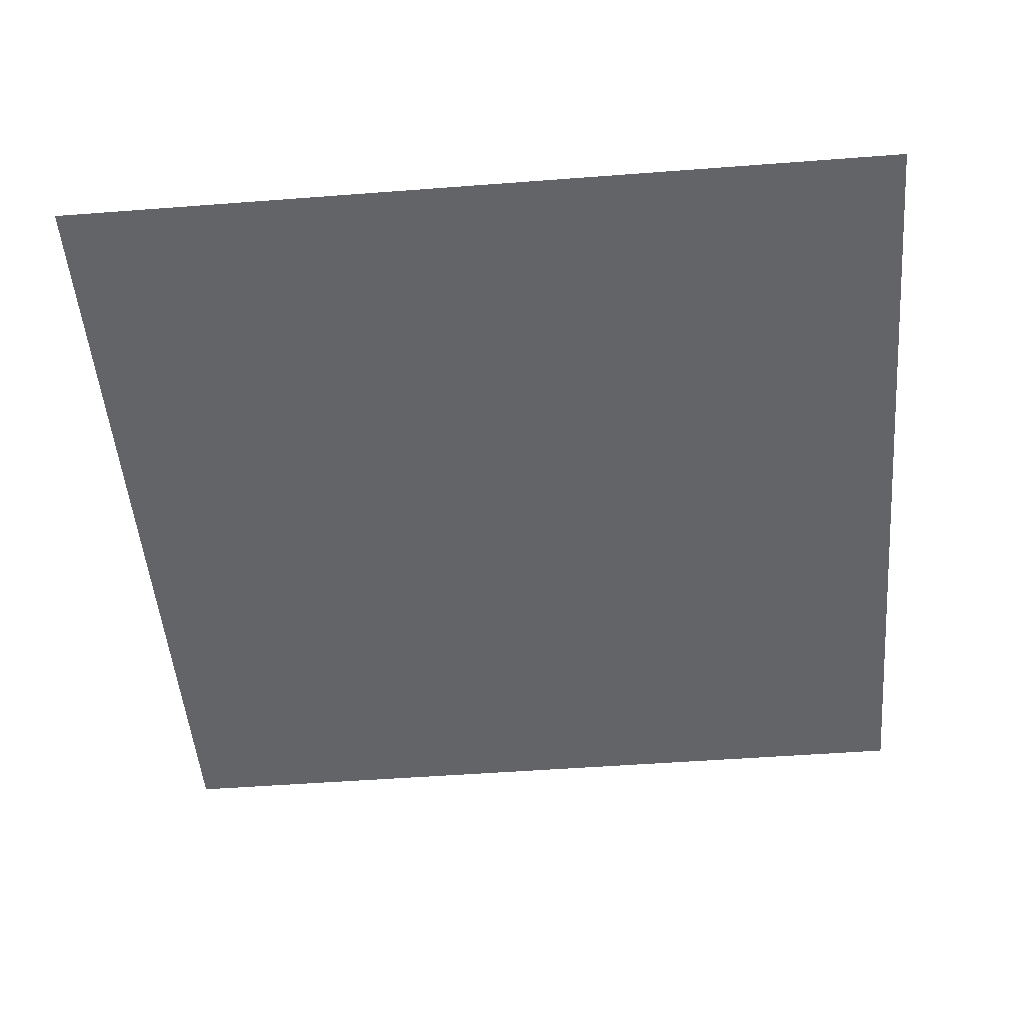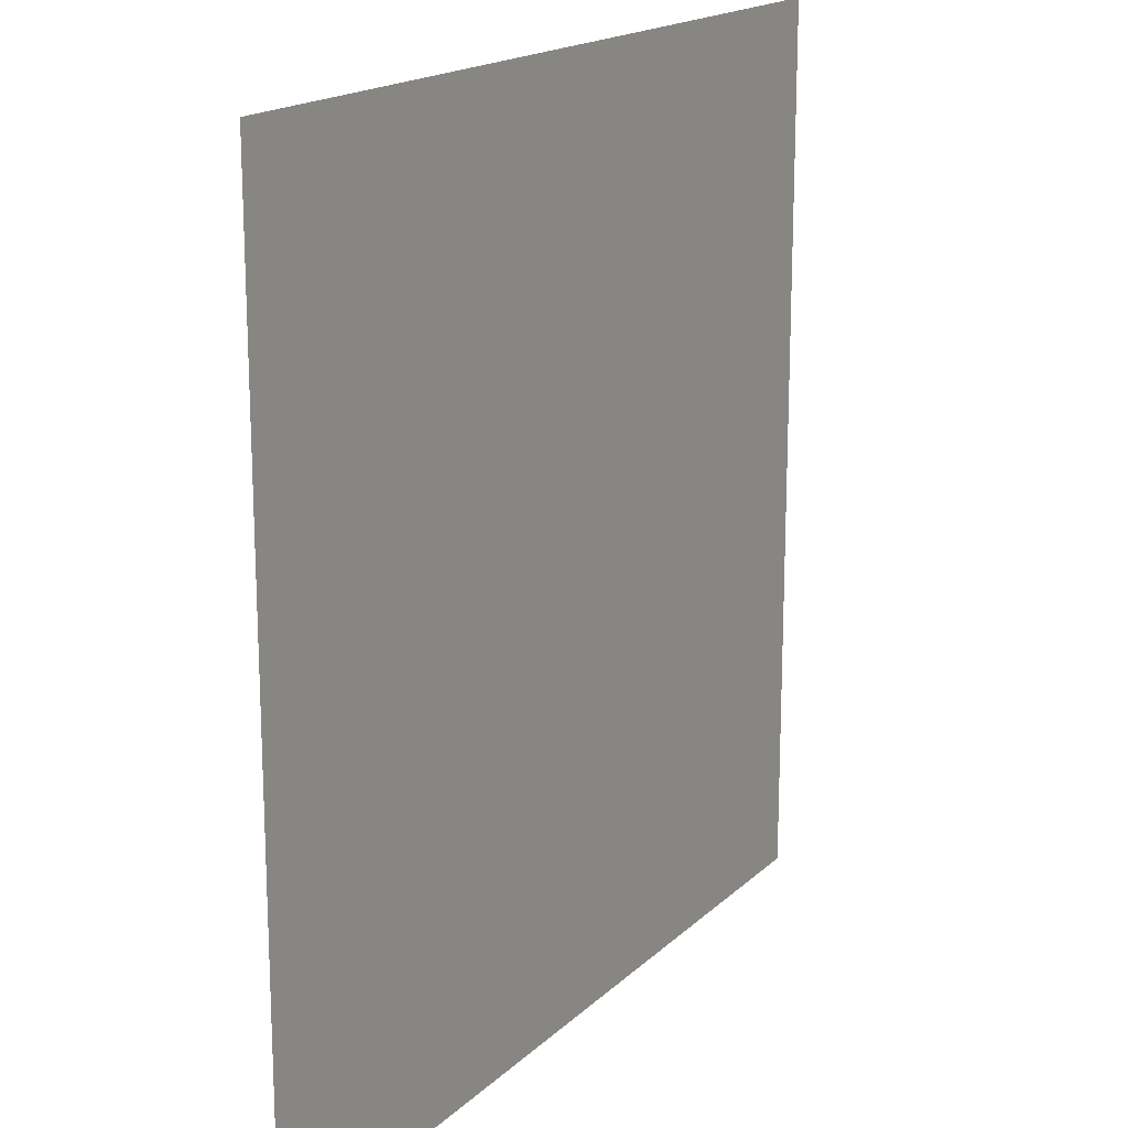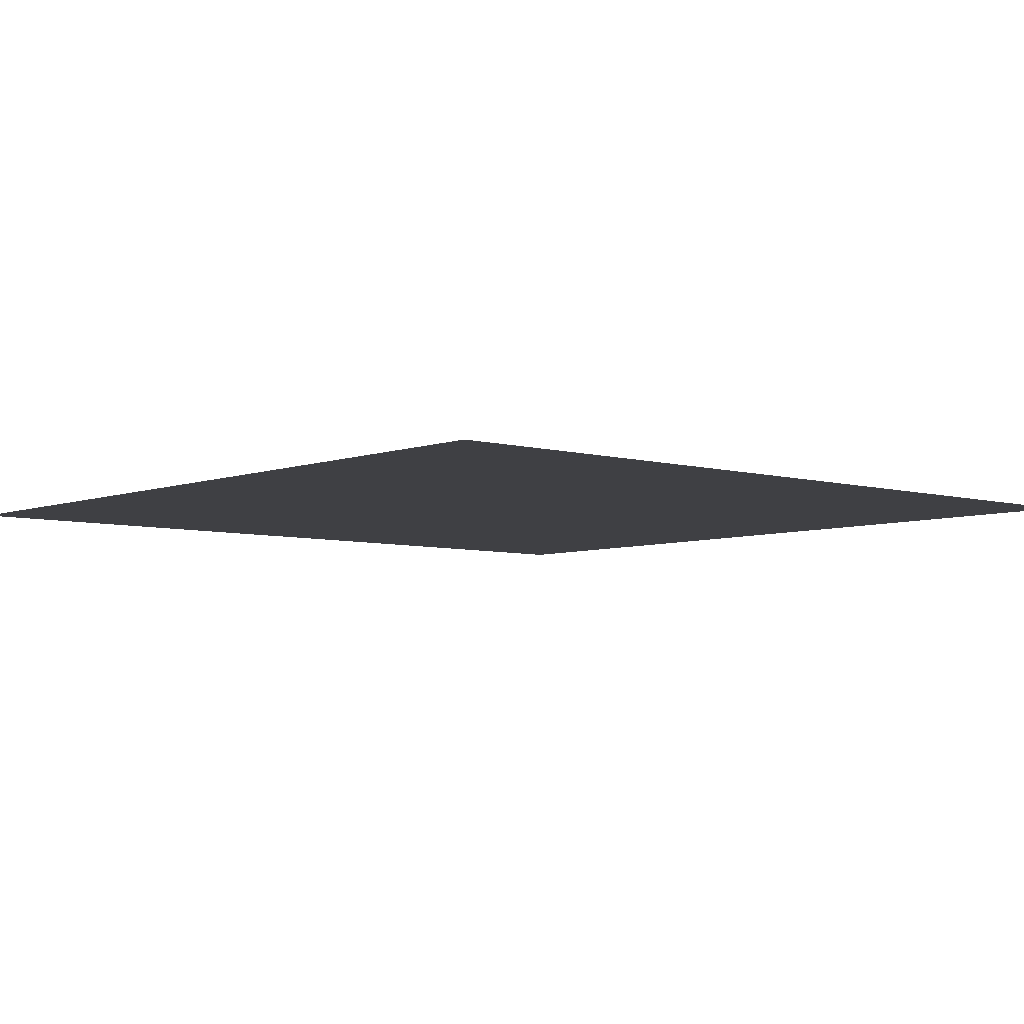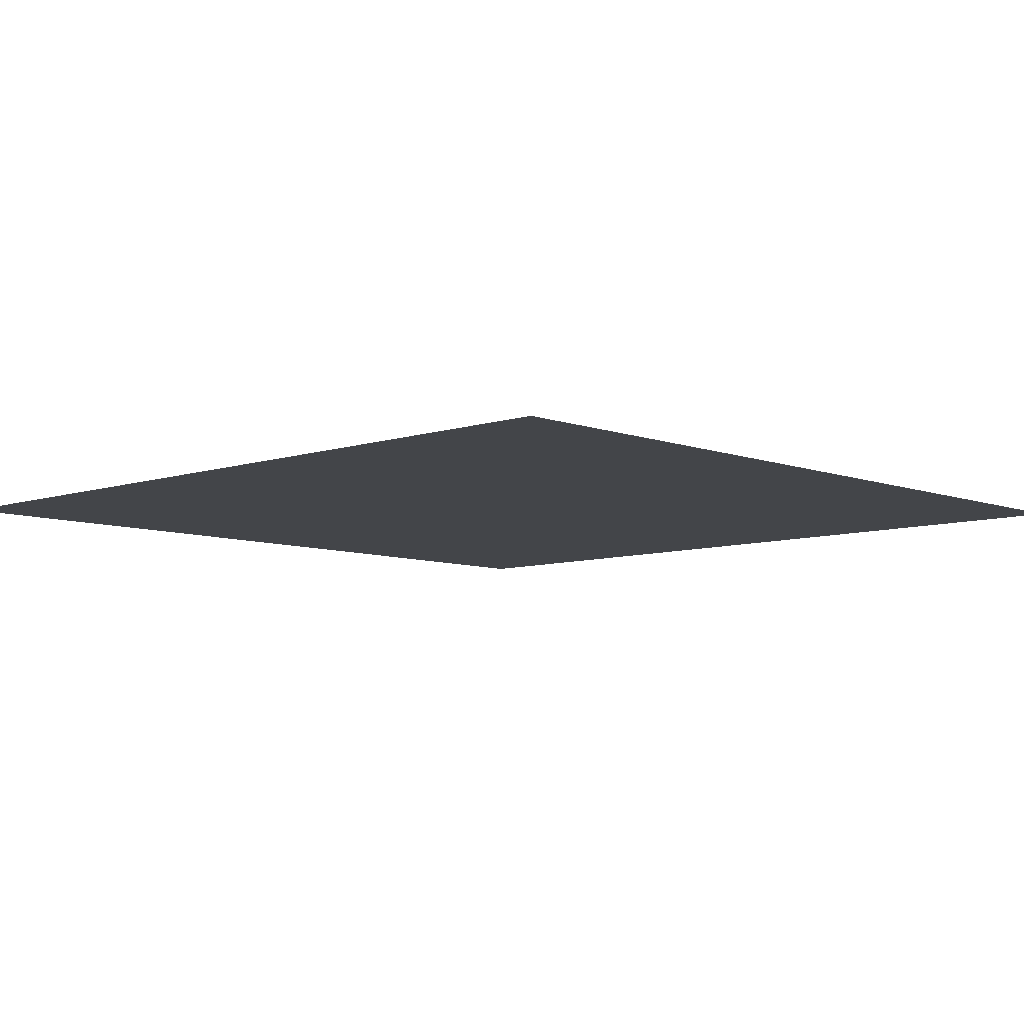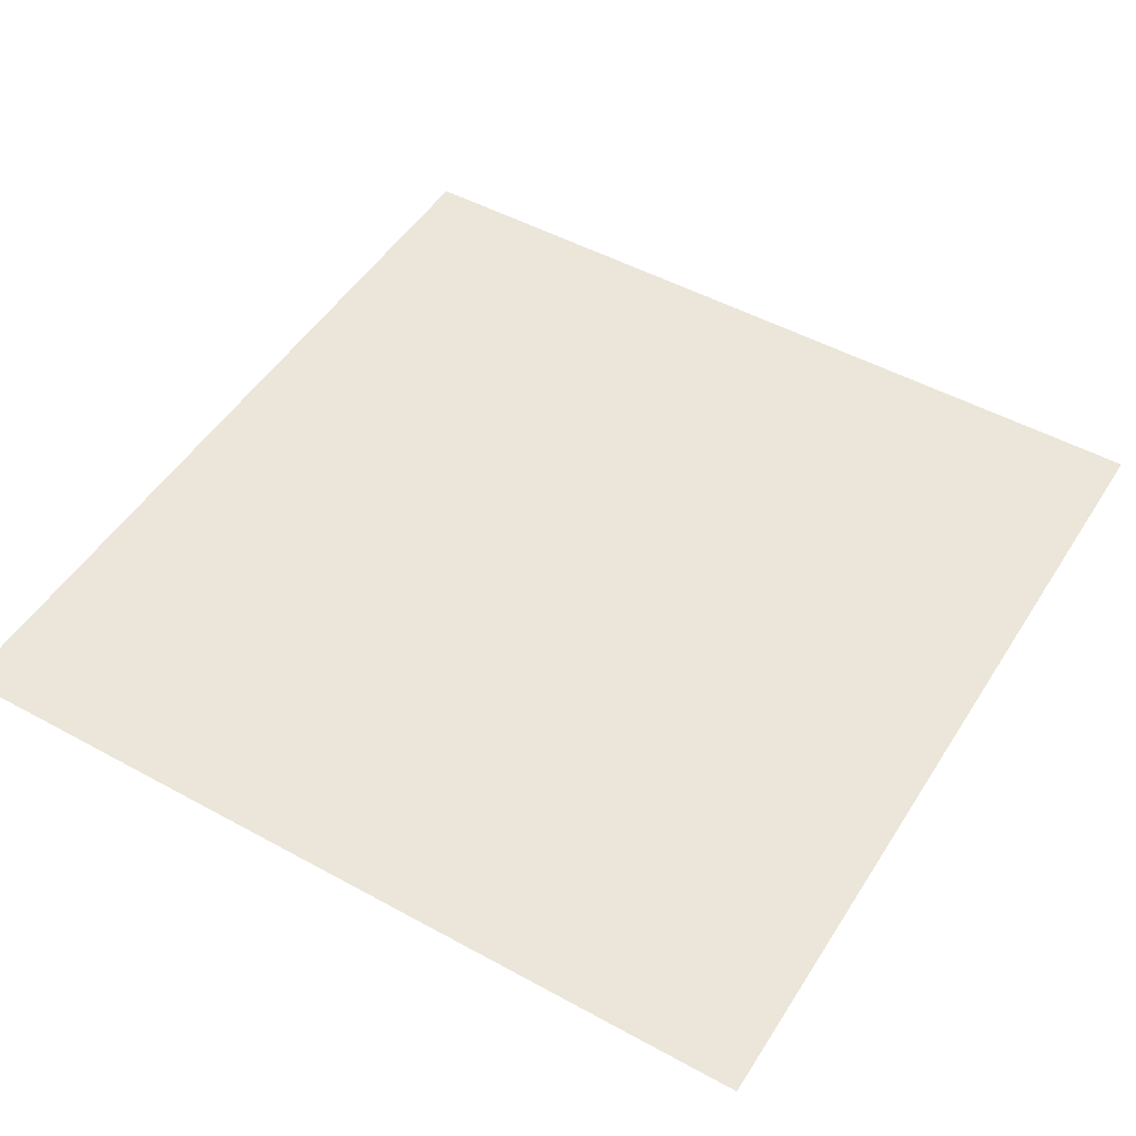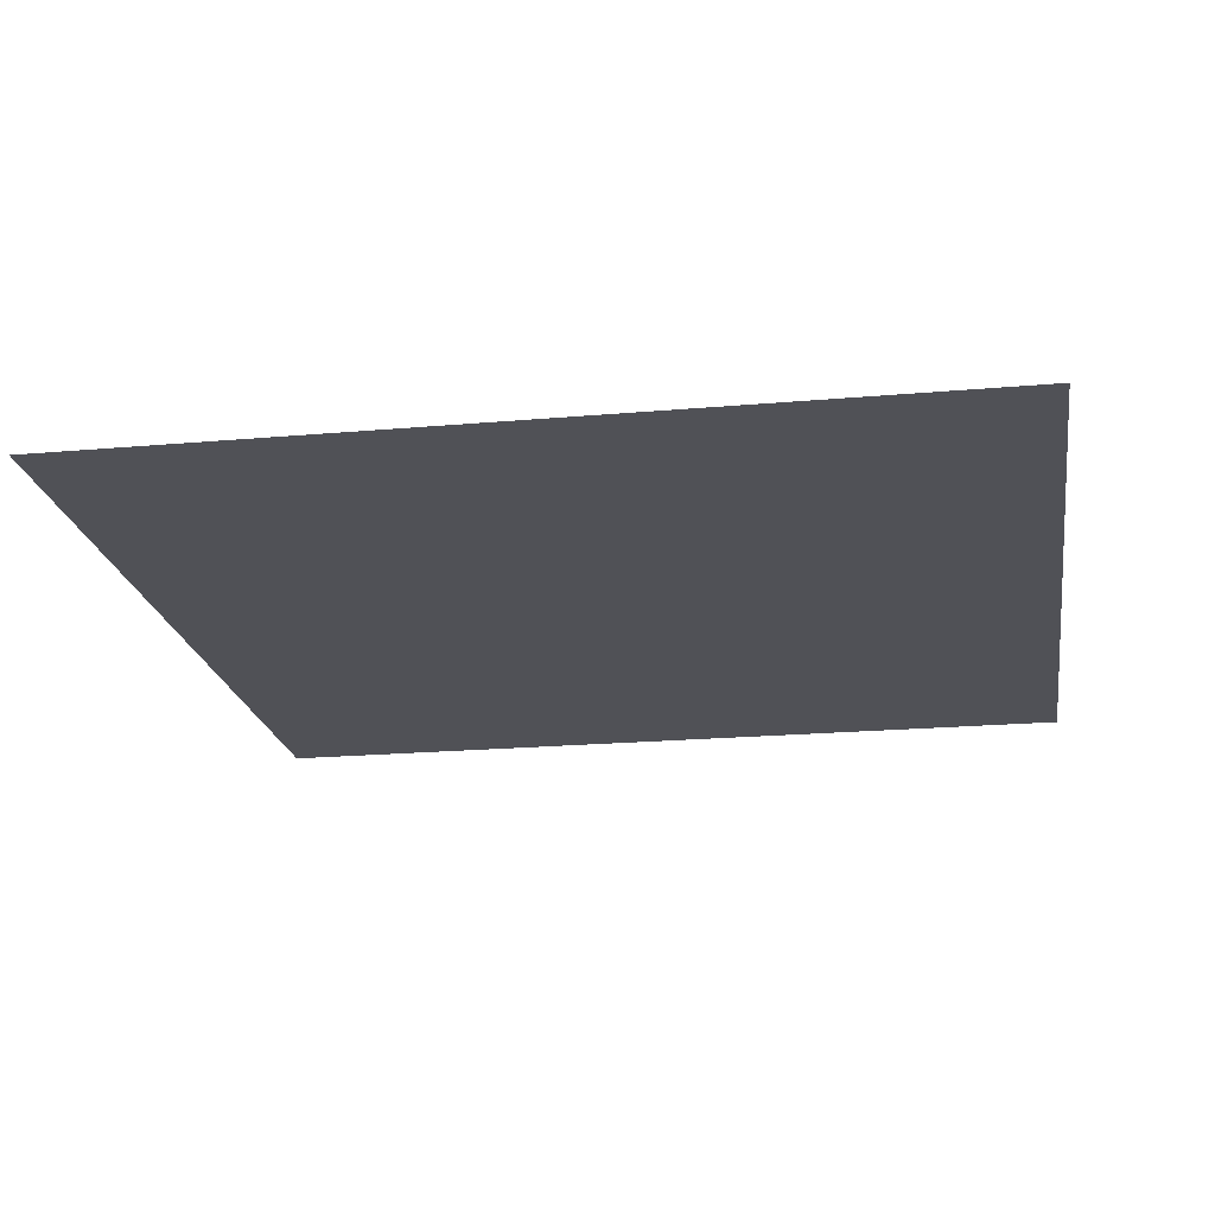
<metadata>
{"format":"obj","ext":"obj","renderer":"f3d","projection":"perspective","resolution":1024,"background":"white","views":[{"elev":-50.0,"azim":-85.2,"up":"+Y"},{"elev":17.5,"azim":-59.8,"up":"+Z"},{"elev":-5.8,"azim":138.8,"up":"+Y"},{"elev":-7.7,"azim":-136.5,"up":"+Y"},{"elev":49.6,"azim":-148.8,"up":"+Y"},{"elev":-20.6,"azim":9.1,"up":"+Y"}]}
</metadata>
<code>
v 3 -5.632e-06 3
v 1.342e-05 -5.072e-06 4.127e-06
v 1.023e-05 -5.603e-06 3
v 3 -5.109e-06 4.517e-06
g floor_3x3m_16_10604_392
f 1 3 2
f 2 4 1

</code>
